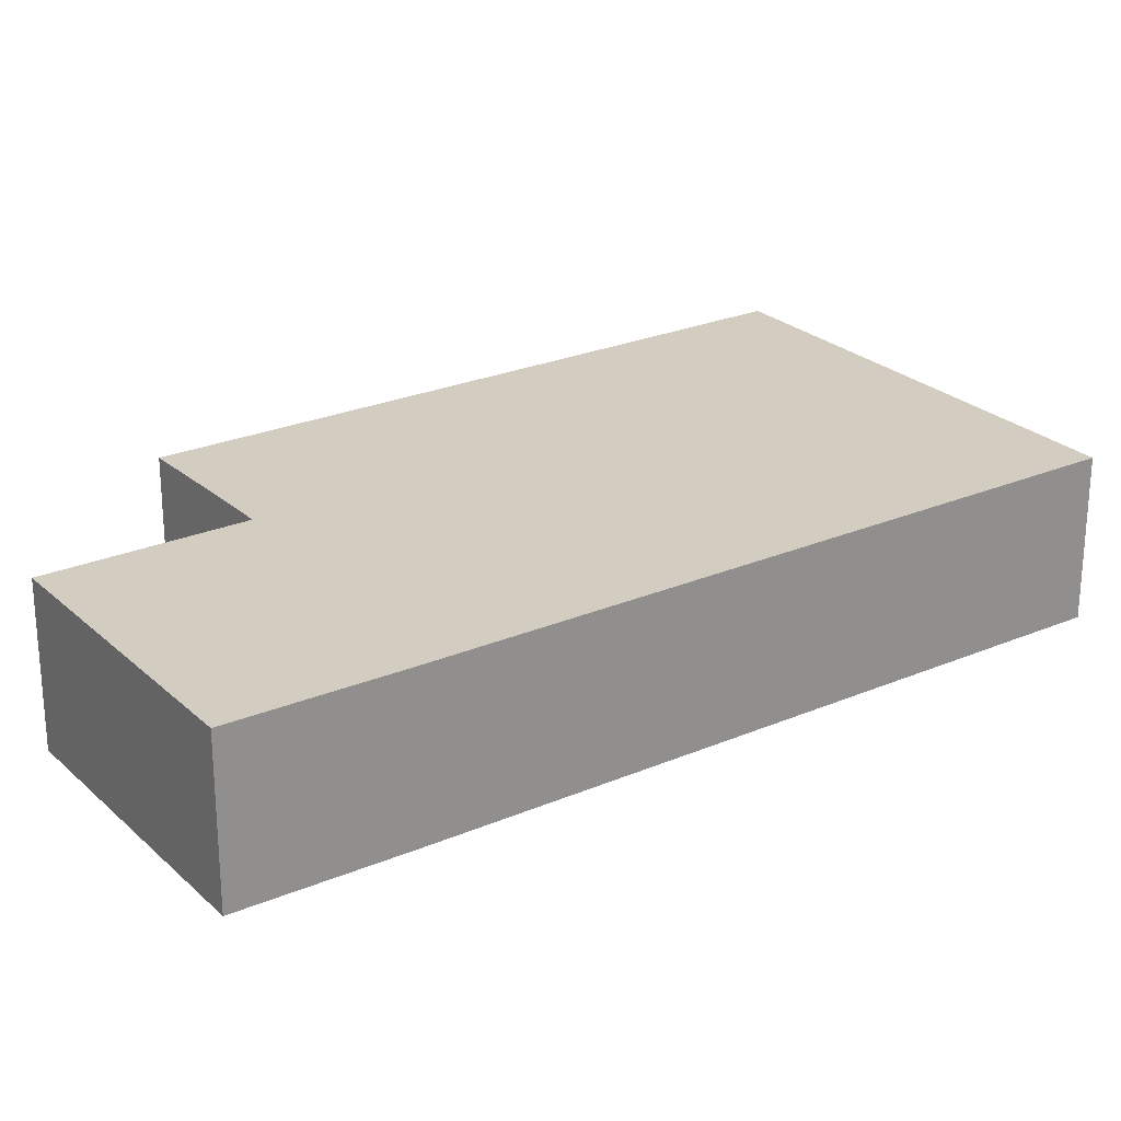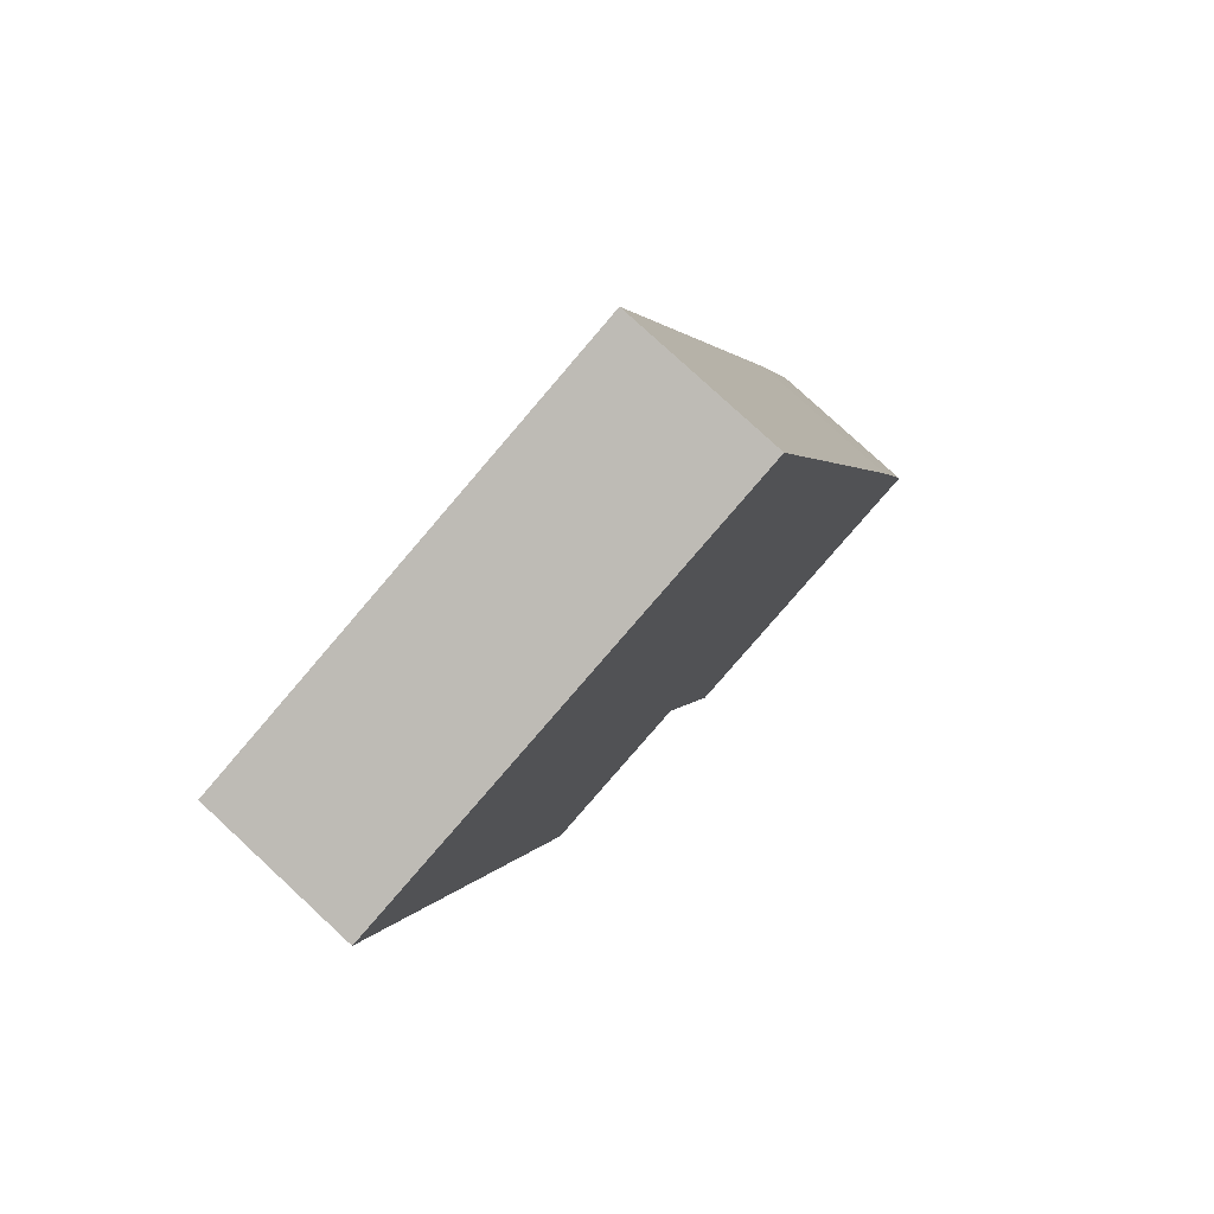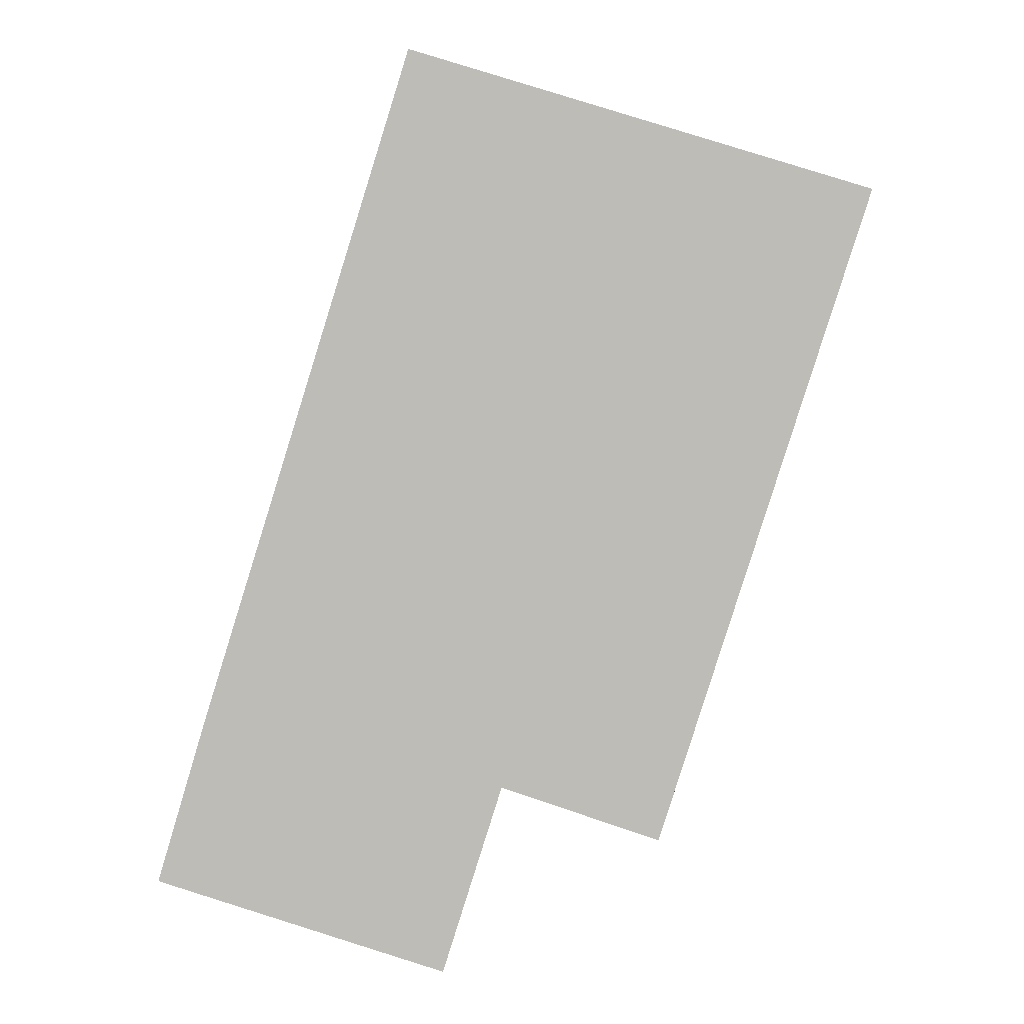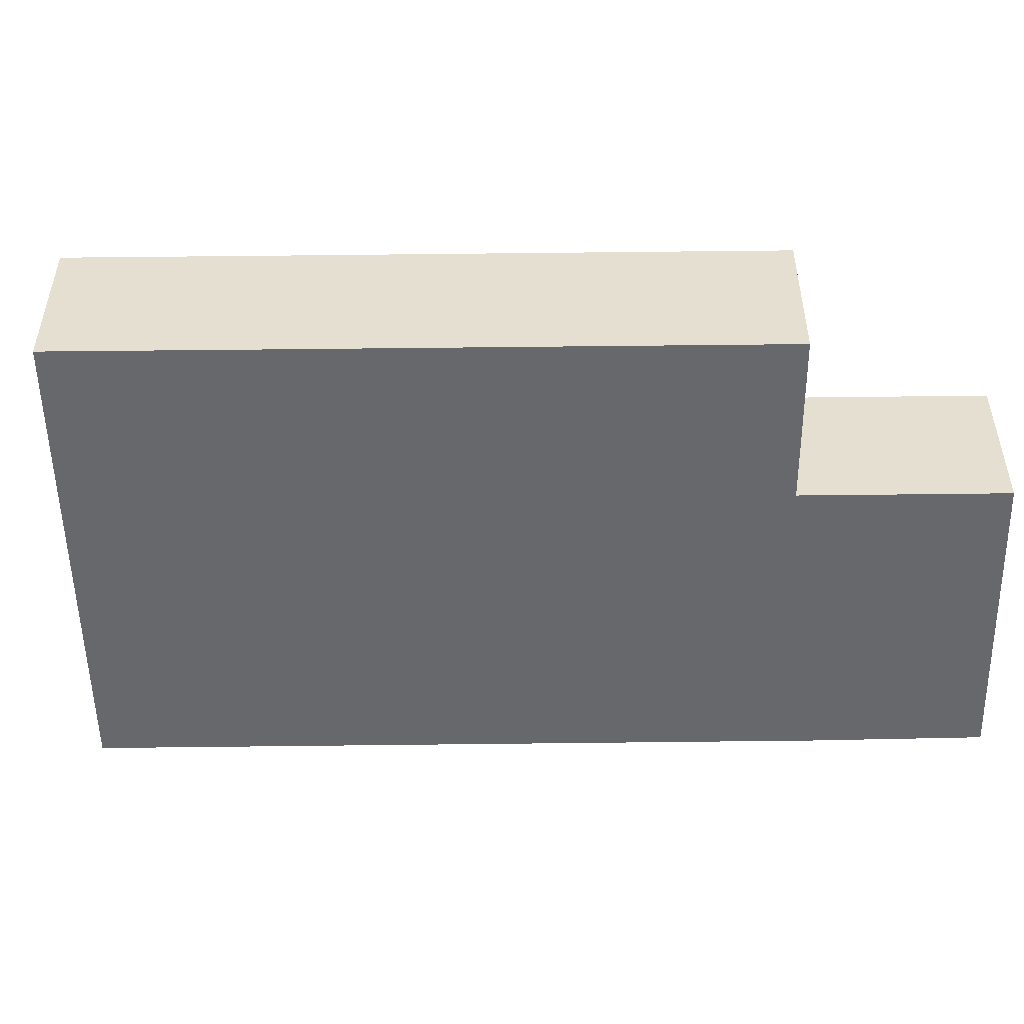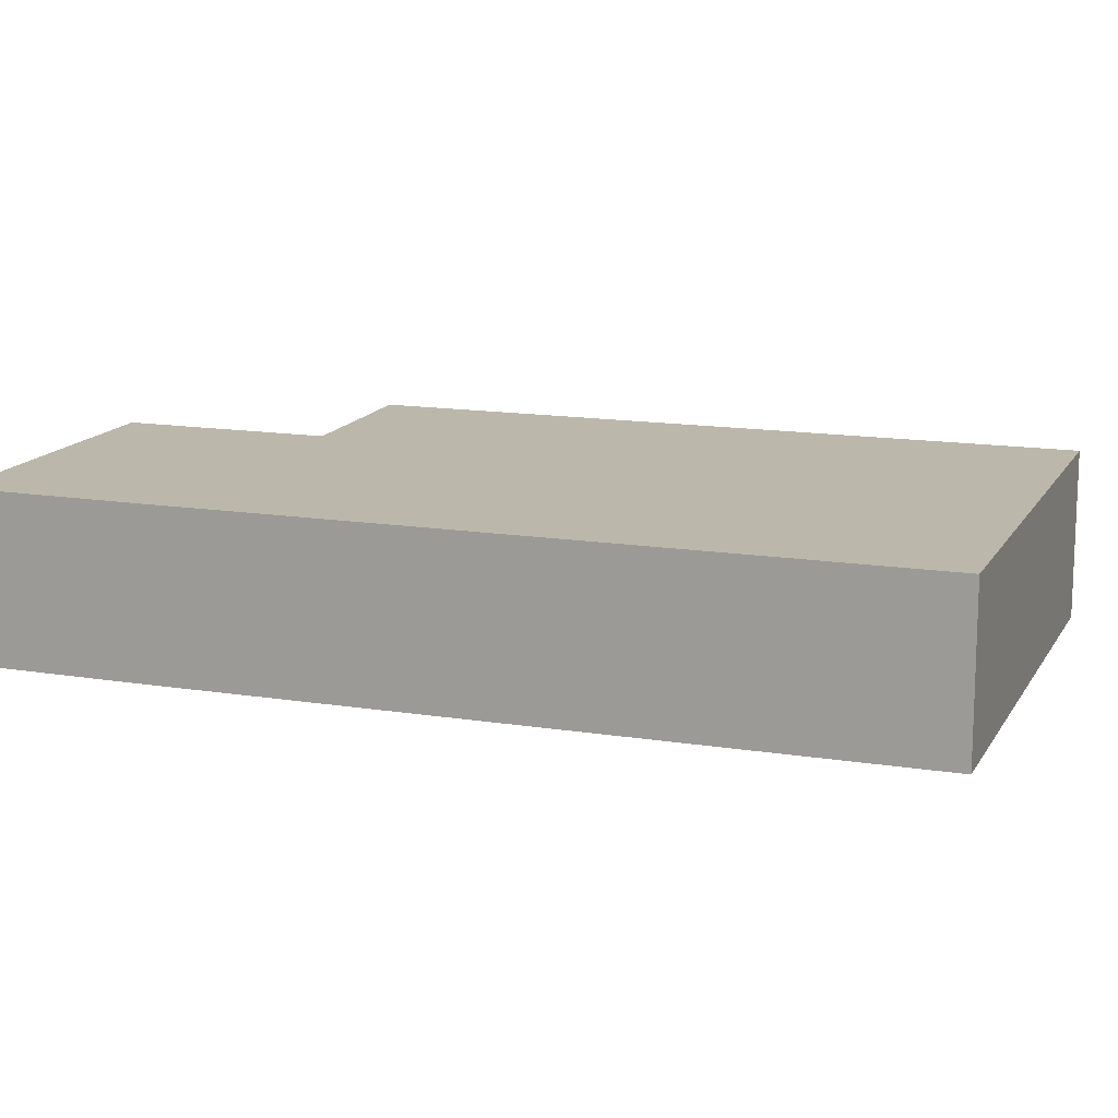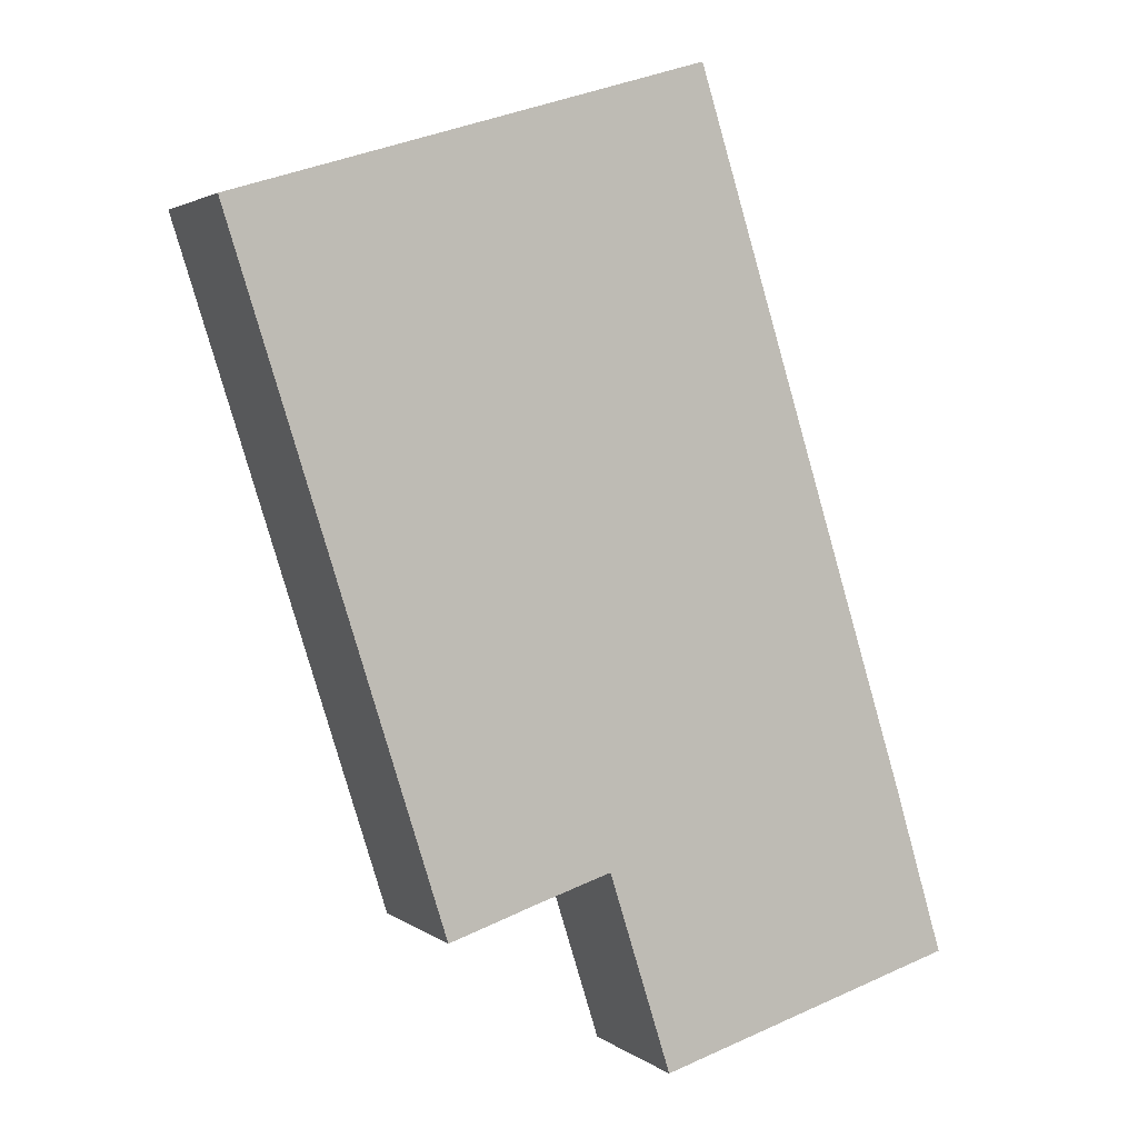
<metadata>
{"format":"obj","ext":"obj","renderer":"f3d","projection":"perspective","resolution":1024,"background":"white","views":[{"elev":24.8,"azim":-107.6,"up":"+Y"},{"elev":78.8,"azim":132.8,"up":"+Z"},{"elev":4.6,"azim":3.3,"up":"+Z"},{"elev":-52.4,"azim":108.2,"up":"+Y"},{"elev":14.2,"azim":-53.2,"up":"+Y"},{"elev":2.7,"azim":155.7,"up":"+Z"}]}
</metadata>
<code>
v  1.44 4.717 4.808
v  8.762 4.717 -2.692
v  0 4.717 2.888e-16
v  9.763 4.717 0.496
v  10.54 4.717 2.963
v  1.703 4.717 5.65
v  7.803 4.717 25.15
v  10.56 4.717 3.037
v  12.71 4.717 2.347
v  12.84 4.717 2.304
v  14.36 4.717 1.792
v  15.31 4.717 1.474
v  15.32 4.717 1.507
v  19.65 4.717 15.2
v  21.48 4.717 20.99
v  18.88 4.717 21.79
v  8.762 1.648e-16 -2.692
v  0 0 0
v  15.31 -9.026e-17 1.474
v  10.56 -1.86e-16 3.037
v  14.36 -1.097e-16 1.792
v  12.84 -1.411e-16 2.304
v  12.71 -1.437e-16 2.347
v  1.44 -2.944e-16 4.808
v  1.703 -3.46e-16 5.65
v  7.803 -1.54e-15 25.15
v  18.88 -1.334e-15 21.79
v  21.48 -1.286e-15 20.99
v  19.65 -9.31e-16 15.2
v  15.32 -9.228e-17 1.507
v  9.763 -3.037e-17 0.496
v  10.54 -1.814e-16 2.963
g defaultobject
f 1 2 3
f 2 1 4
f 4 1 5
f 5 1 6
f 5 6 7
f 5 7 8
f 8 7 9
f 9 7 10
f 10 7 11
f 11 7 12
f 12 7 13
f 13 7 14
f 14 7 15
f 15 7 16
f 17 3 2
f 3 17 18
f 19 11 12
f 11 19 10
f 10 19 9
f 9 19 8
f 8 19 20
f 20 19 21
f 20 21 22
f 20 22 23
f 18 1 3
f 1 18 24
f 1 24 6
f 6 24 7
f 7 24 25
f 7 25 26
f 26 16 7
f 16 26 27
f 16 27 15
f 15 27 28
f 28 14 15
f 14 28 29
f 14 29 13
f 13 29 30
f 13 30 12
f 12 30 19
f 20 5 8
f 5 20 4
f 4 20 2
f 2 20 31
f 2 31 17
f 31 20 32
f 27 29 28
f 29 27 26
f 29 26 30
f 30 26 20
f 20 26 25
f 30 20 23
f 30 23 19
f 19 23 21
f 21 23 22
f 20 25 32
f 32 25 31
f 31 25 17
f 17 25 18
f 18 25 24

</code>
